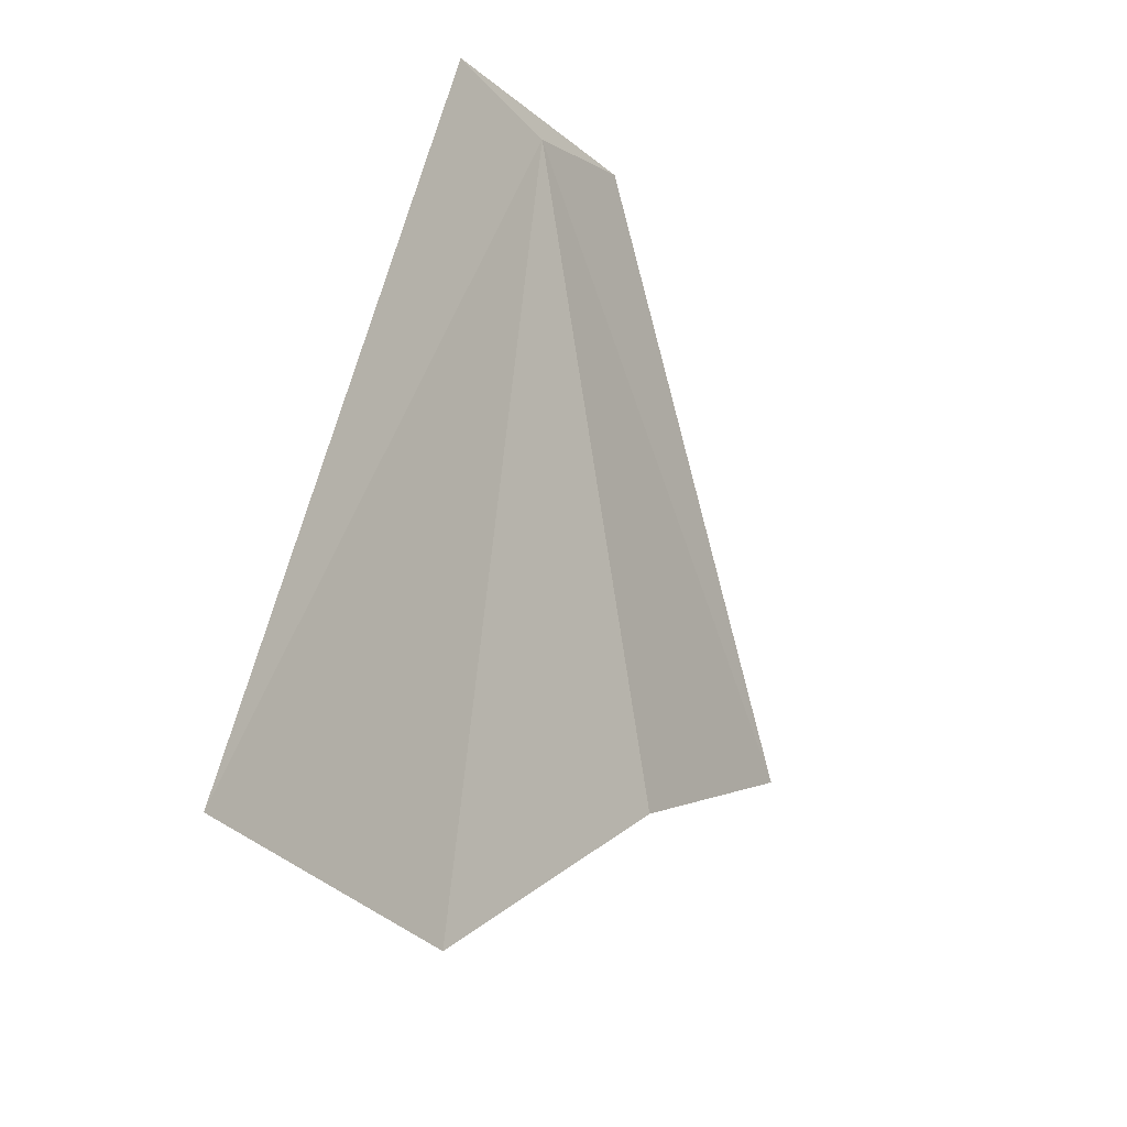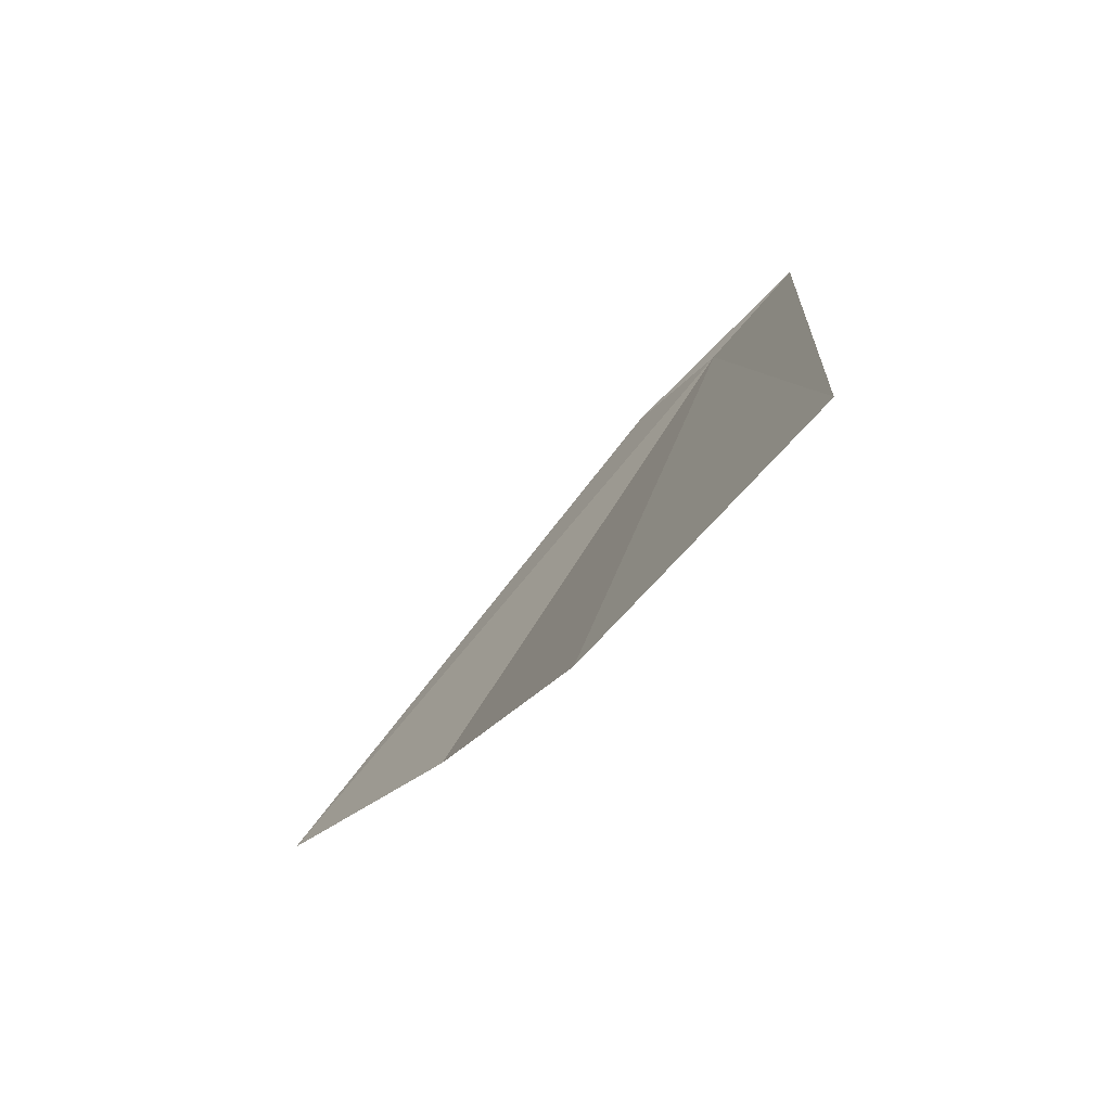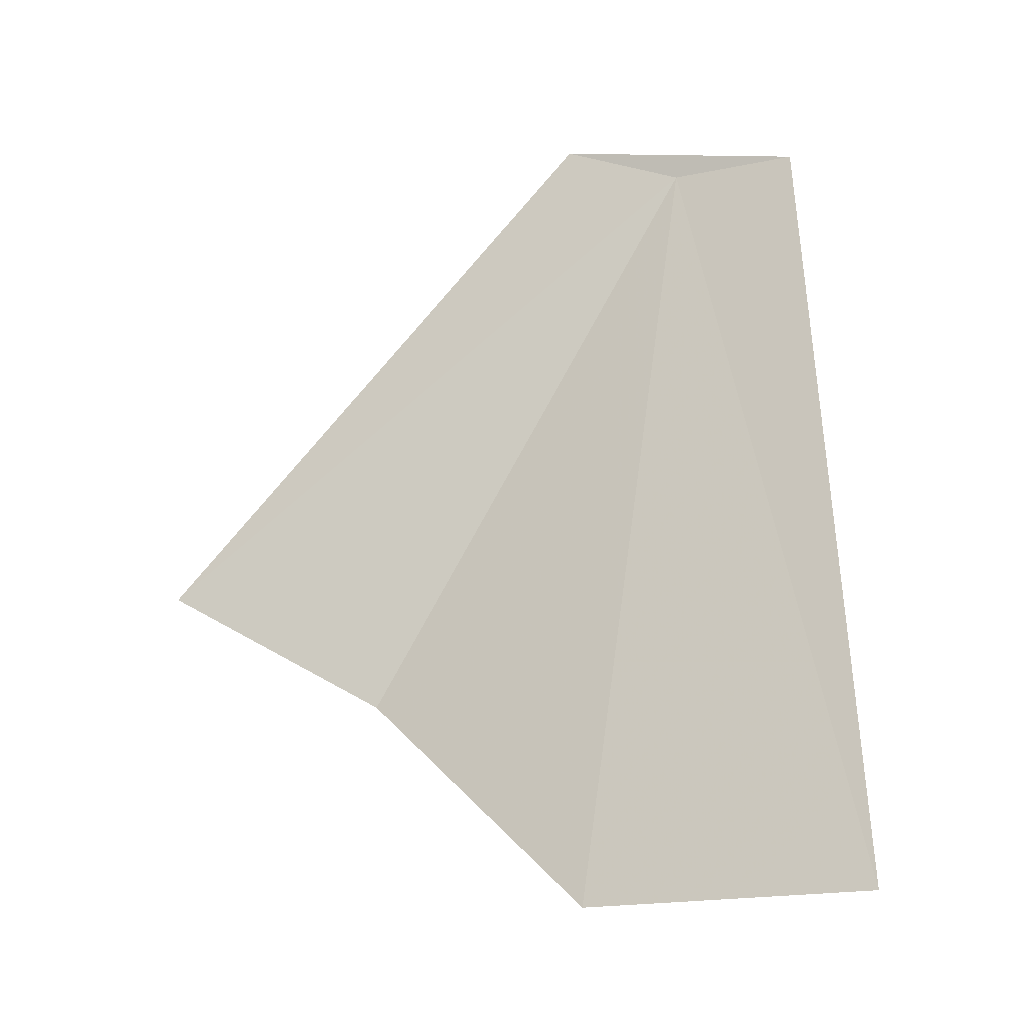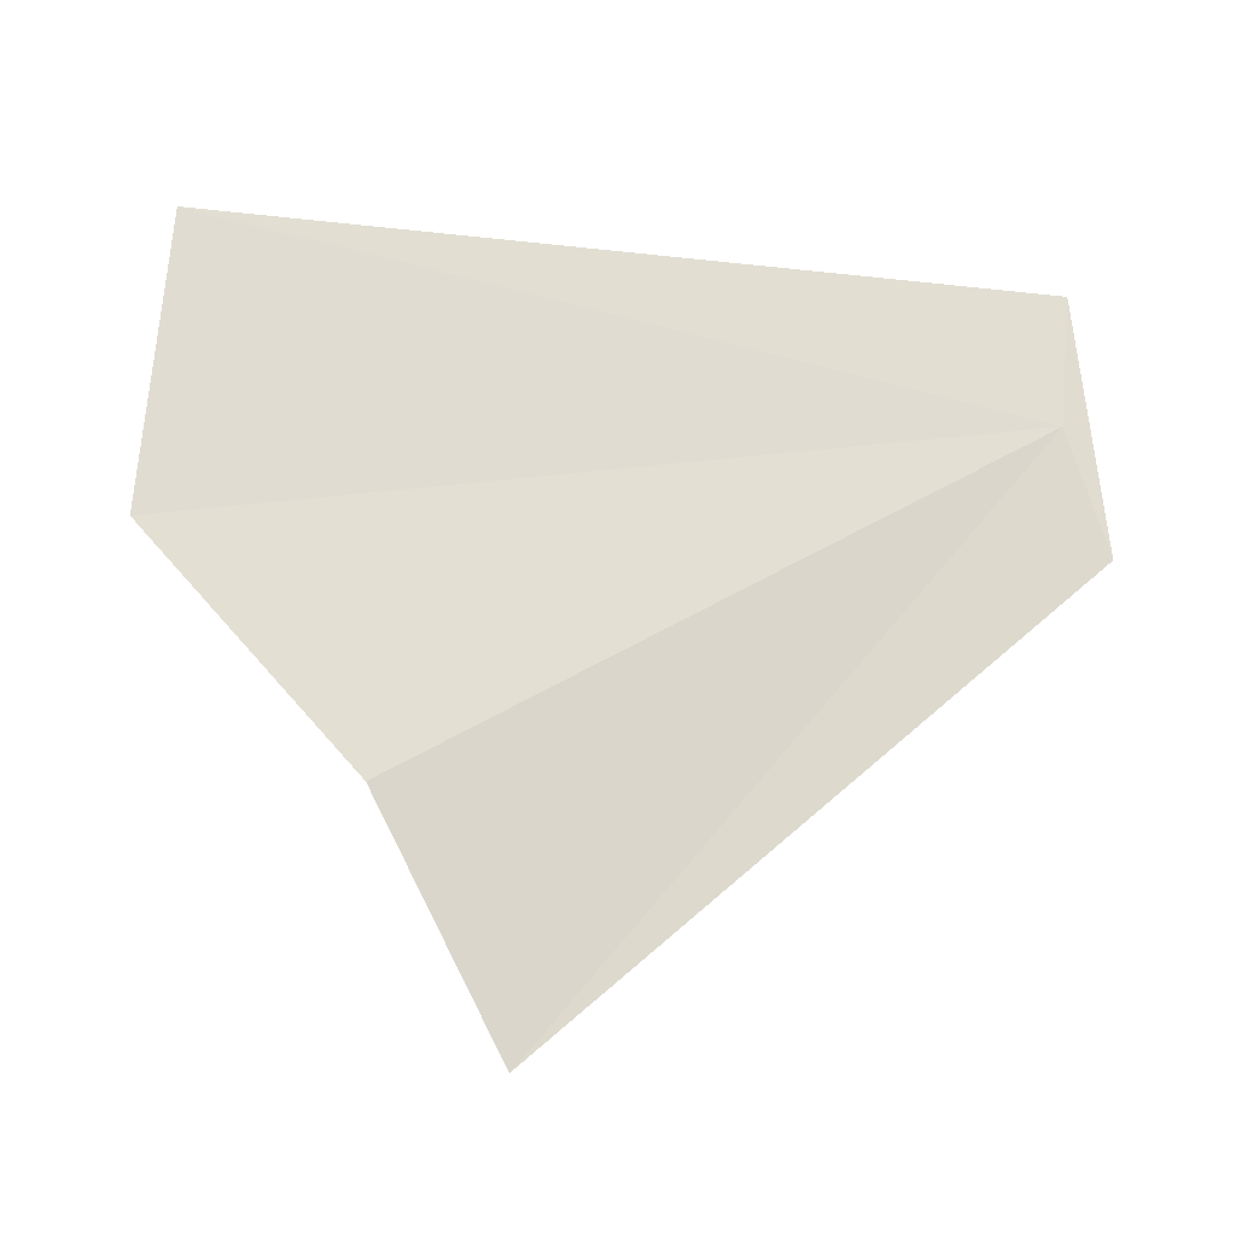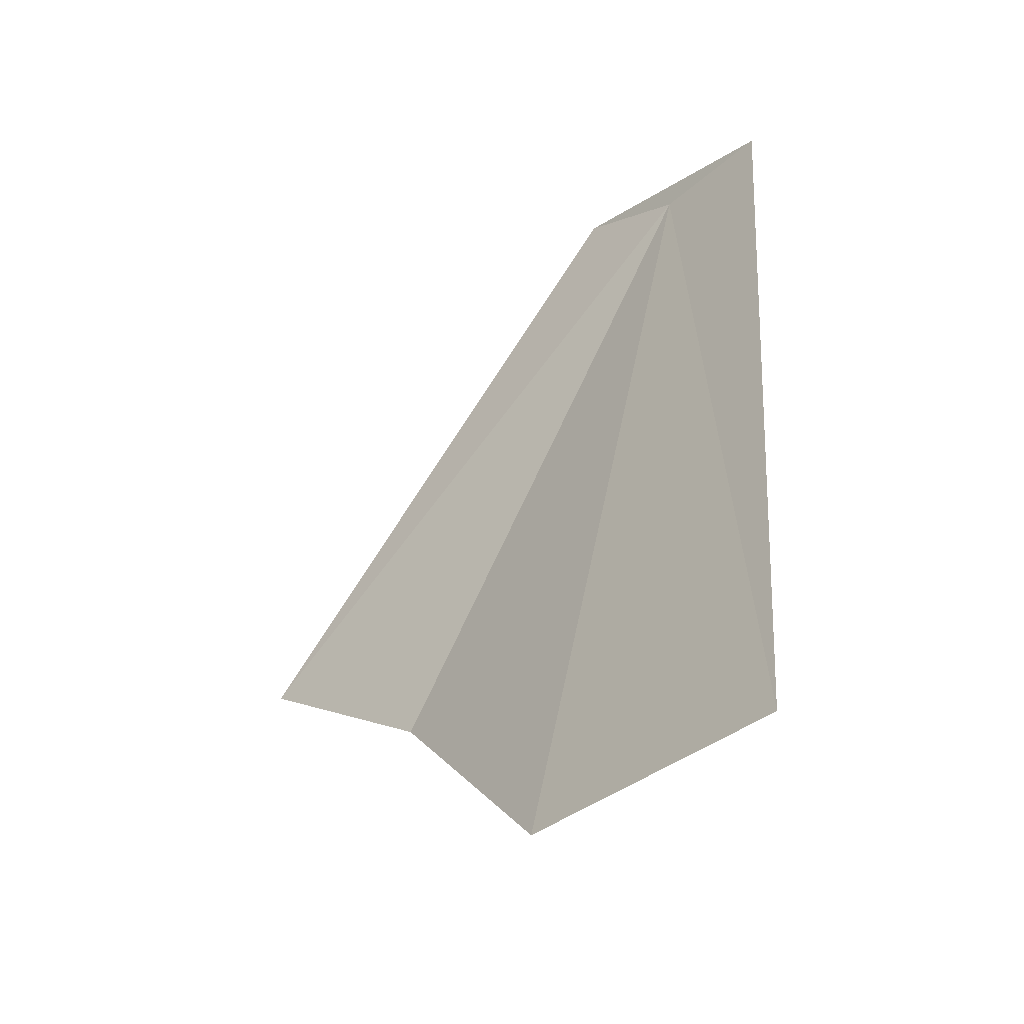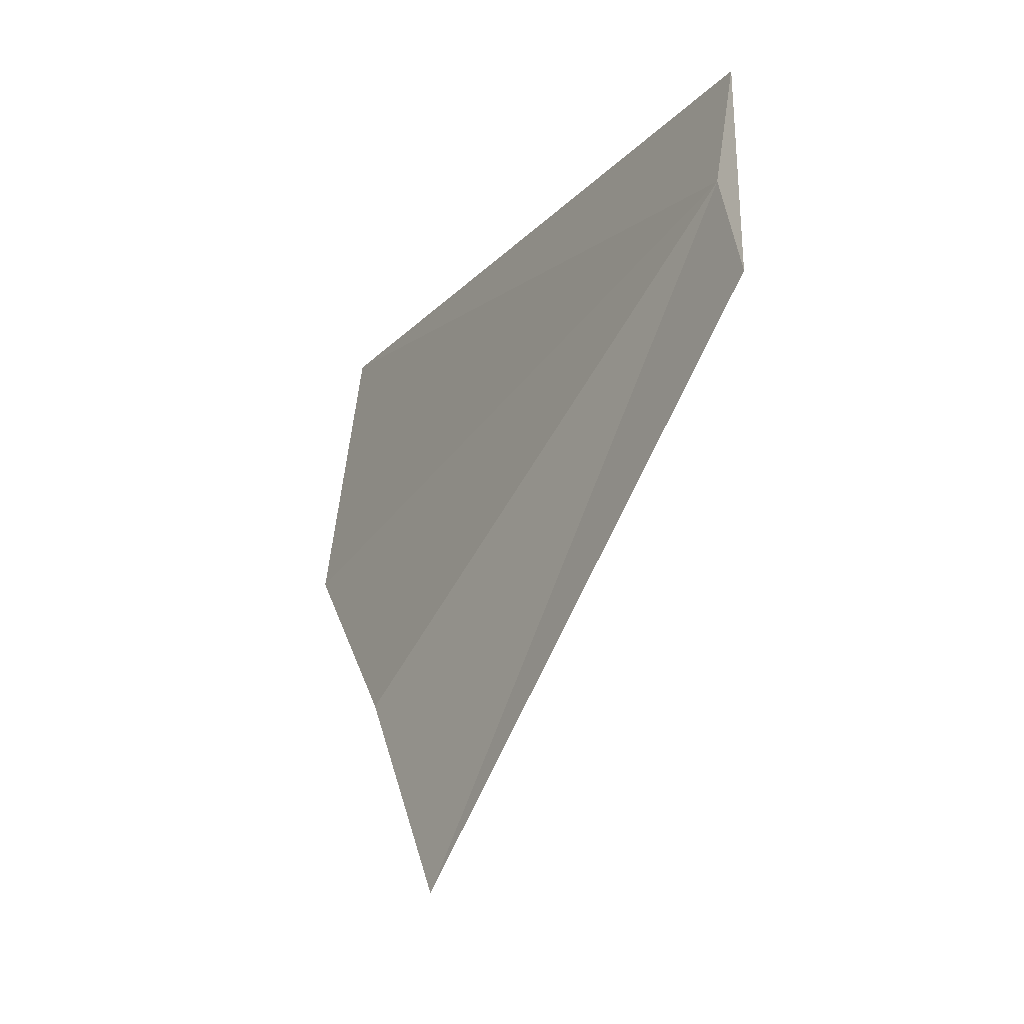
<metadata>
{"format":"obj","ext":"obj","renderer":"f3d","projection":"perspective","resolution":1024,"background":"white","views":[{"elev":-29.6,"azim":32.0,"up":"+Y"},{"elev":-62.8,"azim":-46.1,"up":"+Y"},{"elev":-3.8,"azim":-78.6,"up":"+Y"},{"elev":-15.5,"azim":78.8,"up":"+Z"},{"elev":-30.0,"azim":-47.7,"up":"+Y"},{"elev":-27.7,"azim":138.2,"up":"+Z"}]}
</metadata>
<code>
v 14.91 0.4255 2.132
v 14.91 0.4327 2.193
v 14.92 0.4428 2.073
v 14.89 0.1976 1.861
v 14.88 0.1399 1.976
v 14.83 0.05574 2.237
v 14.84 0.04248 2.092
f 1 5 4
f 1 4 3
f 1 2 6
f 1 6 7
f 1 7 5
f 1 3 2

</code>
